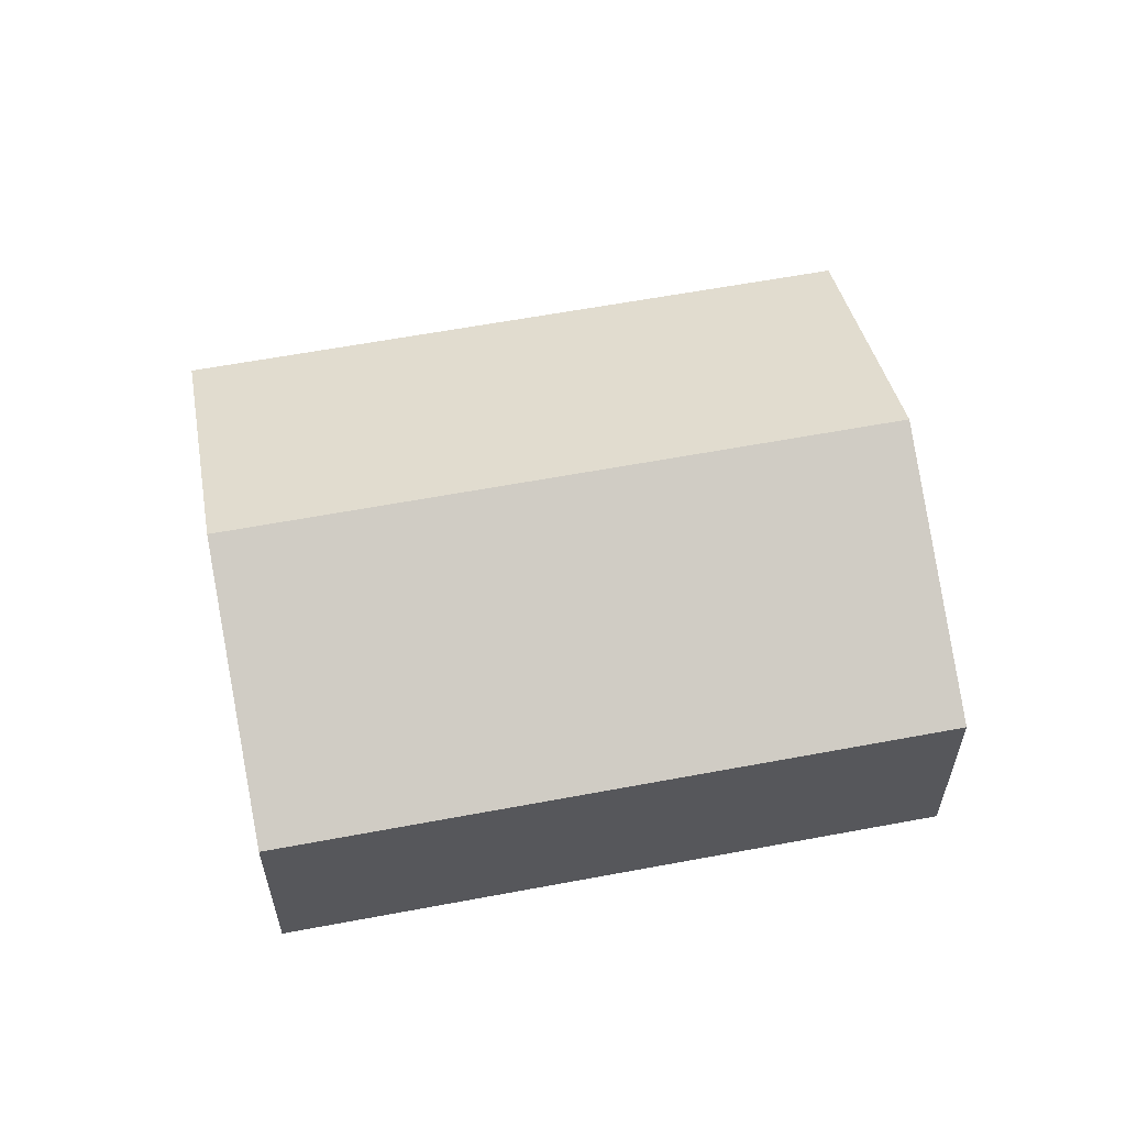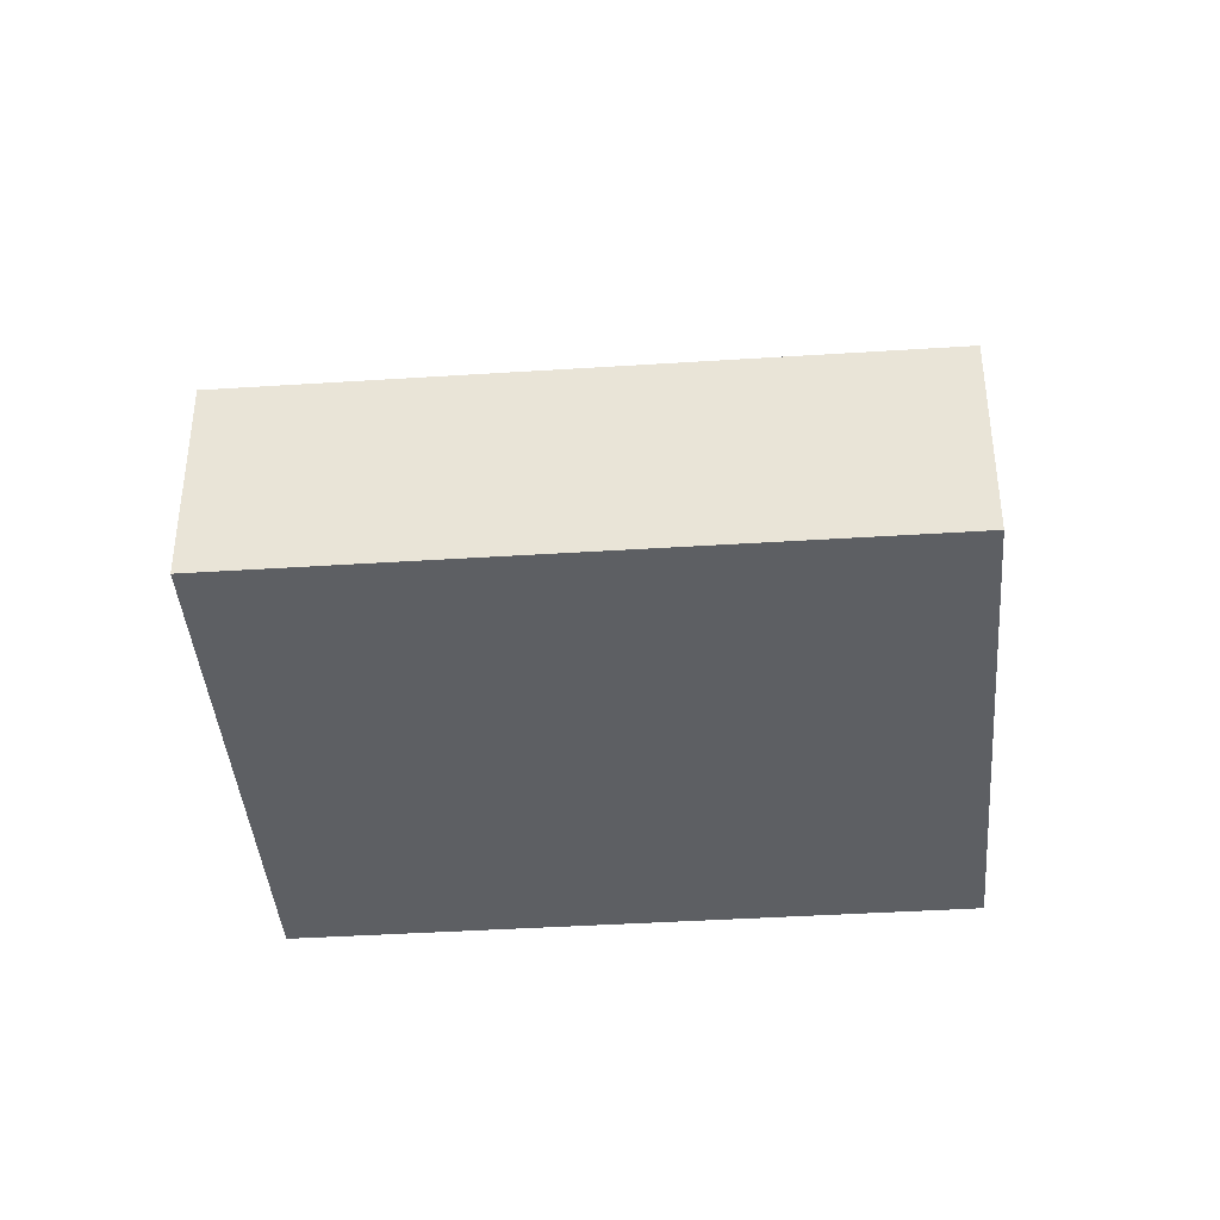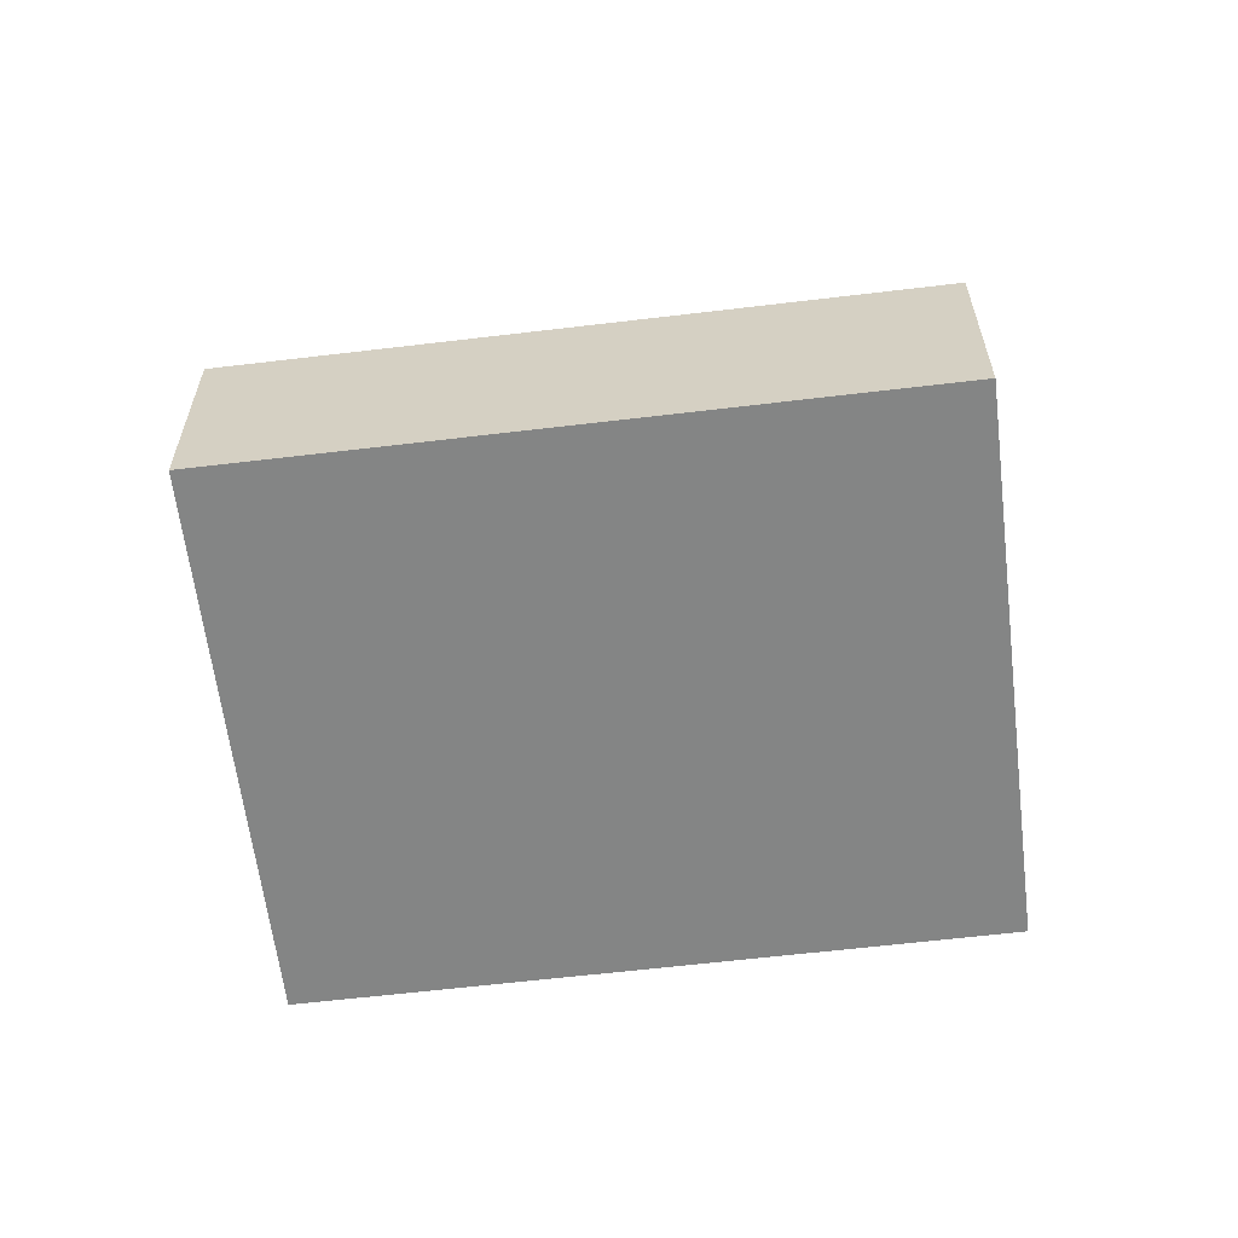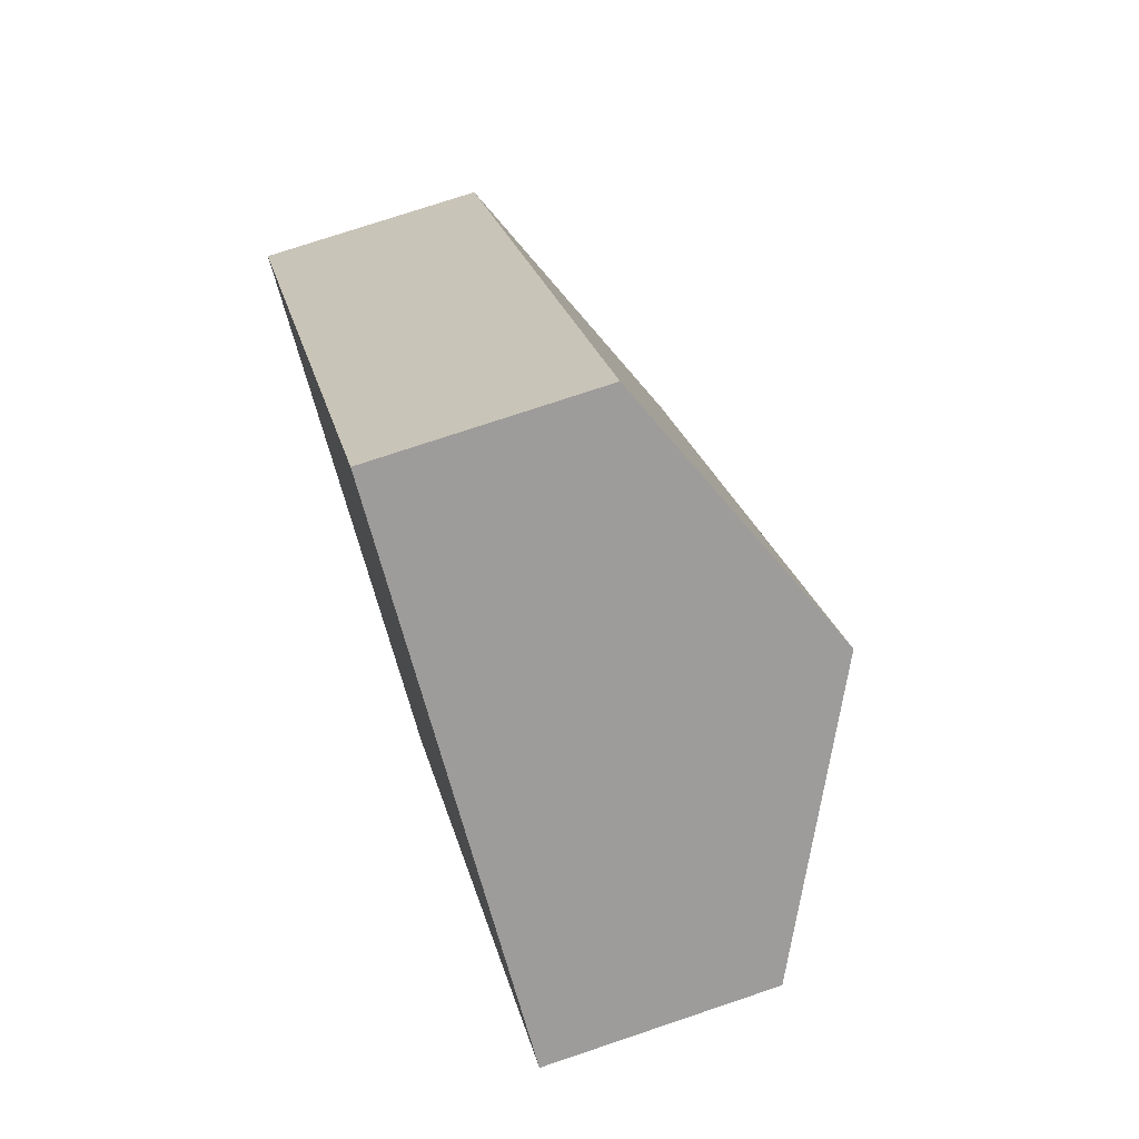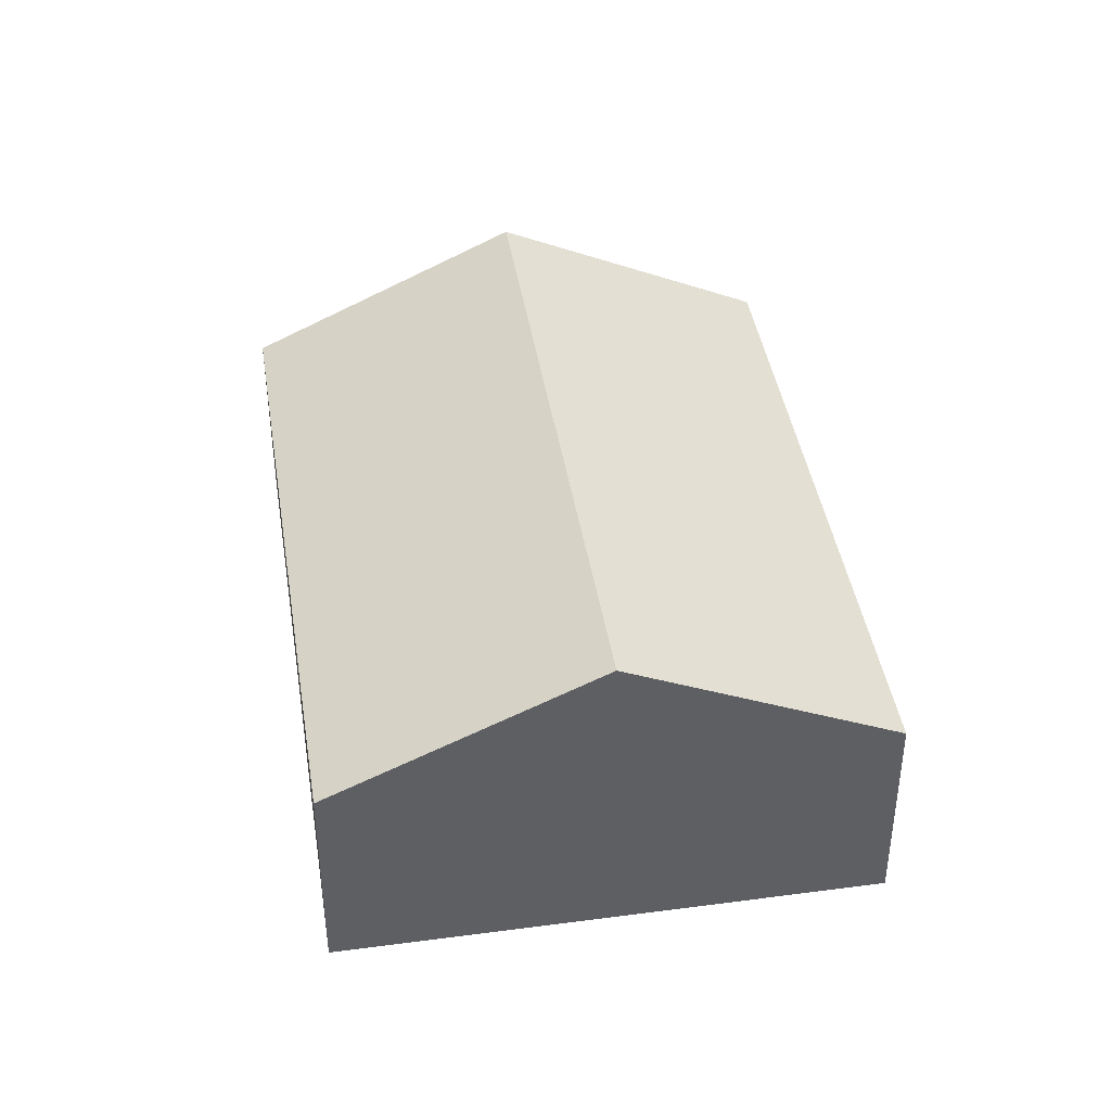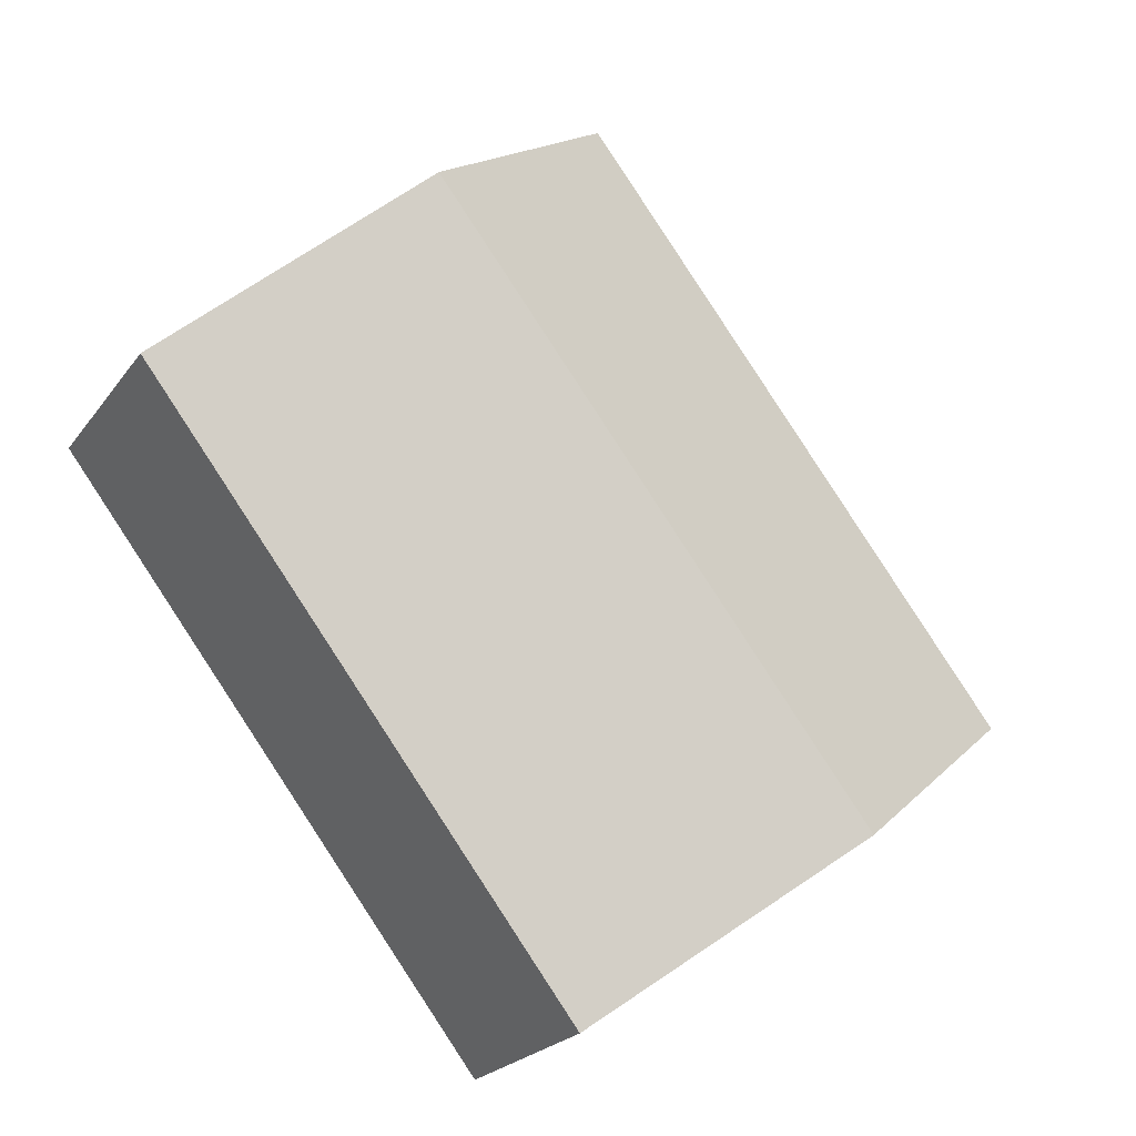
<metadata>
{"format":"obj","ext":"obj","renderer":"f3d","projection":"perspective","resolution":1024,"background":"white","views":[{"elev":60.6,"azim":116.6,"up":"+Y"},{"elev":-40.2,"azim":-48.0,"up":"+Y"},{"elev":-61.6,"azim":-45.6,"up":"+Y"},{"elev":74.2,"azim":71.4,"up":"+Z"},{"elev":42.2,"azim":-151.6,"up":"+Y"},{"elev":-22.3,"azim":153.9,"up":"+Z"}]}
</metadata>
<code>
v  4.273 2.09 -3.273
v  6.206 3.321 3.675
v  8.342 2.09 2.039
v  2.137 3.321 -1.637
v  0 2.09 1.28e-16
v  4.069 2.09 5.312
v  0 0 0
v  4.069 -3.253e-16 5.312
v  6.206 -2.25e-16 3.675
v  8.342 -1.249e-16 2.039
v  4.273 2.004e-16 -3.273
v  2.137 1.002e-16 -1.637
g defaultobject
f 1 2 3
f 2 1 4
f 5 2 4
f 2 5 6
f 7 6 5
f 6 7 8
f 8 2 6
f 2 8 9
f 2 9 3
f 3 9 10
f 10 1 3
f 1 10 11
f 4 7 5
f 7 4 1
f 7 1 12
f 12 1 11
f 9 11 10
f 11 9 8
f 11 8 7
f 11 7 12

</code>
